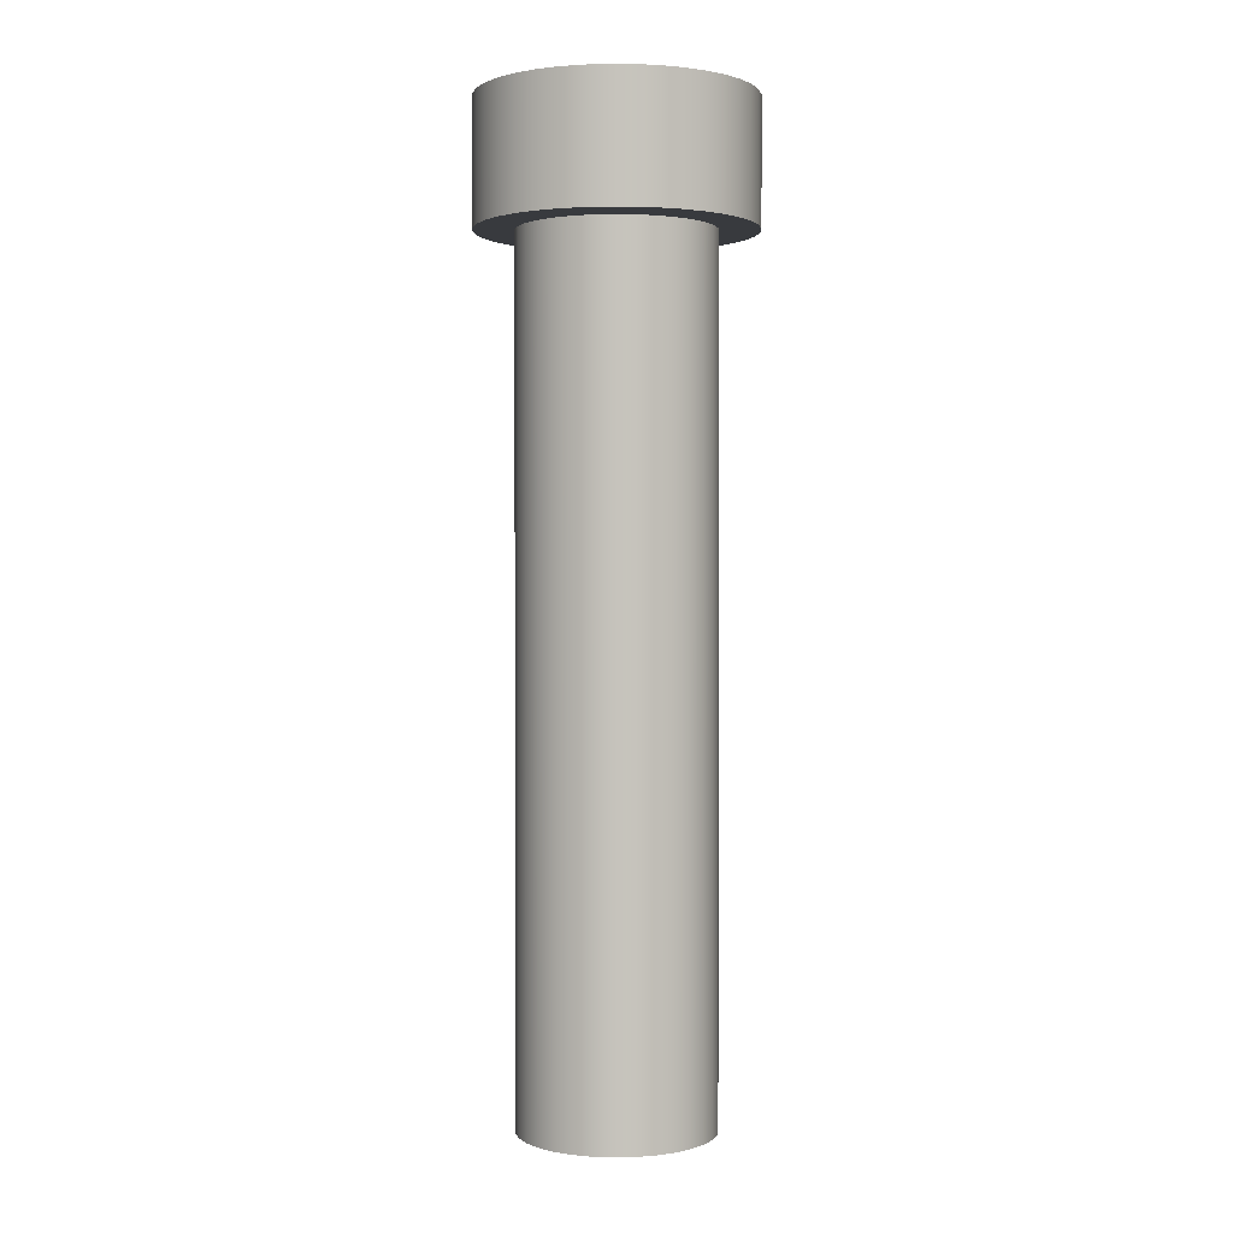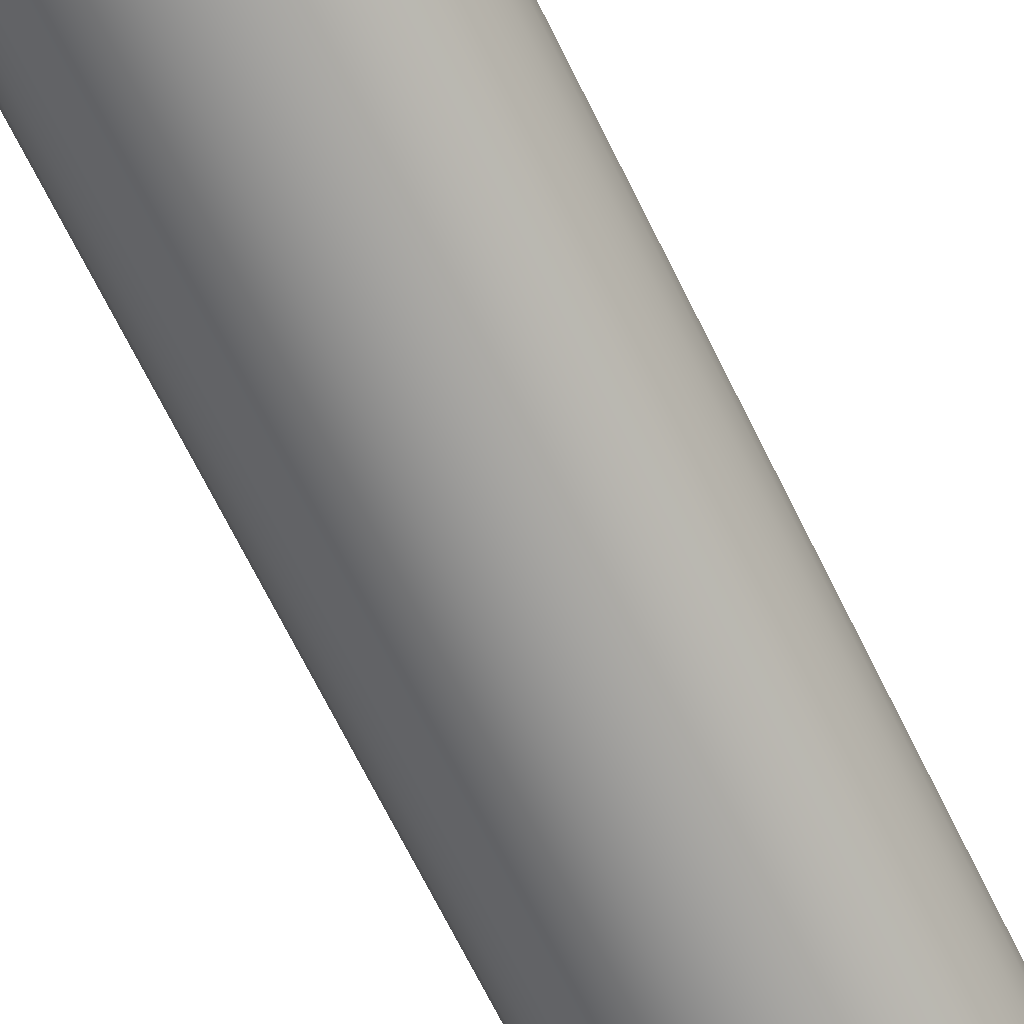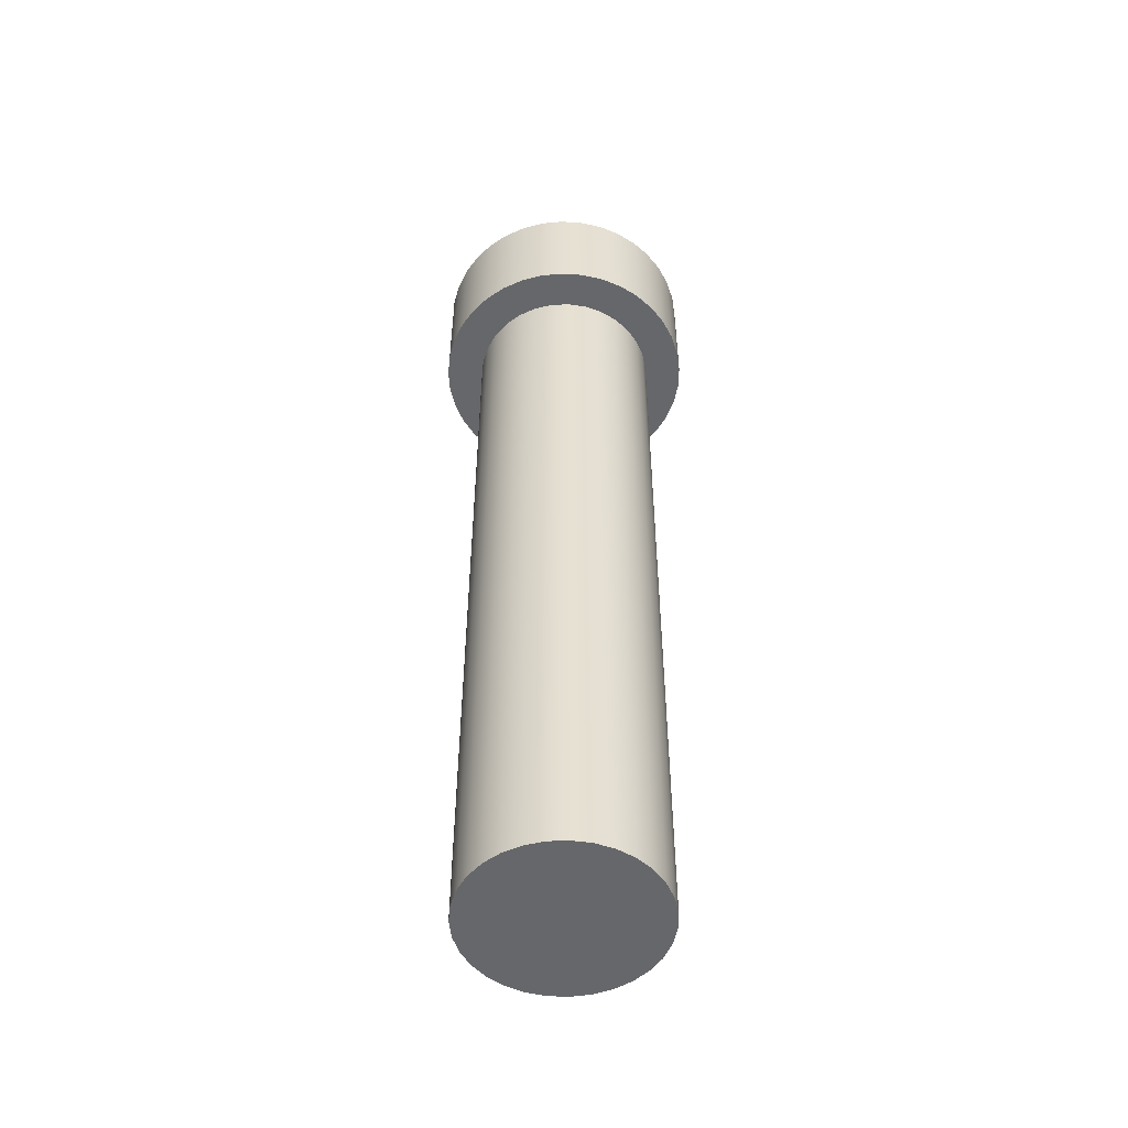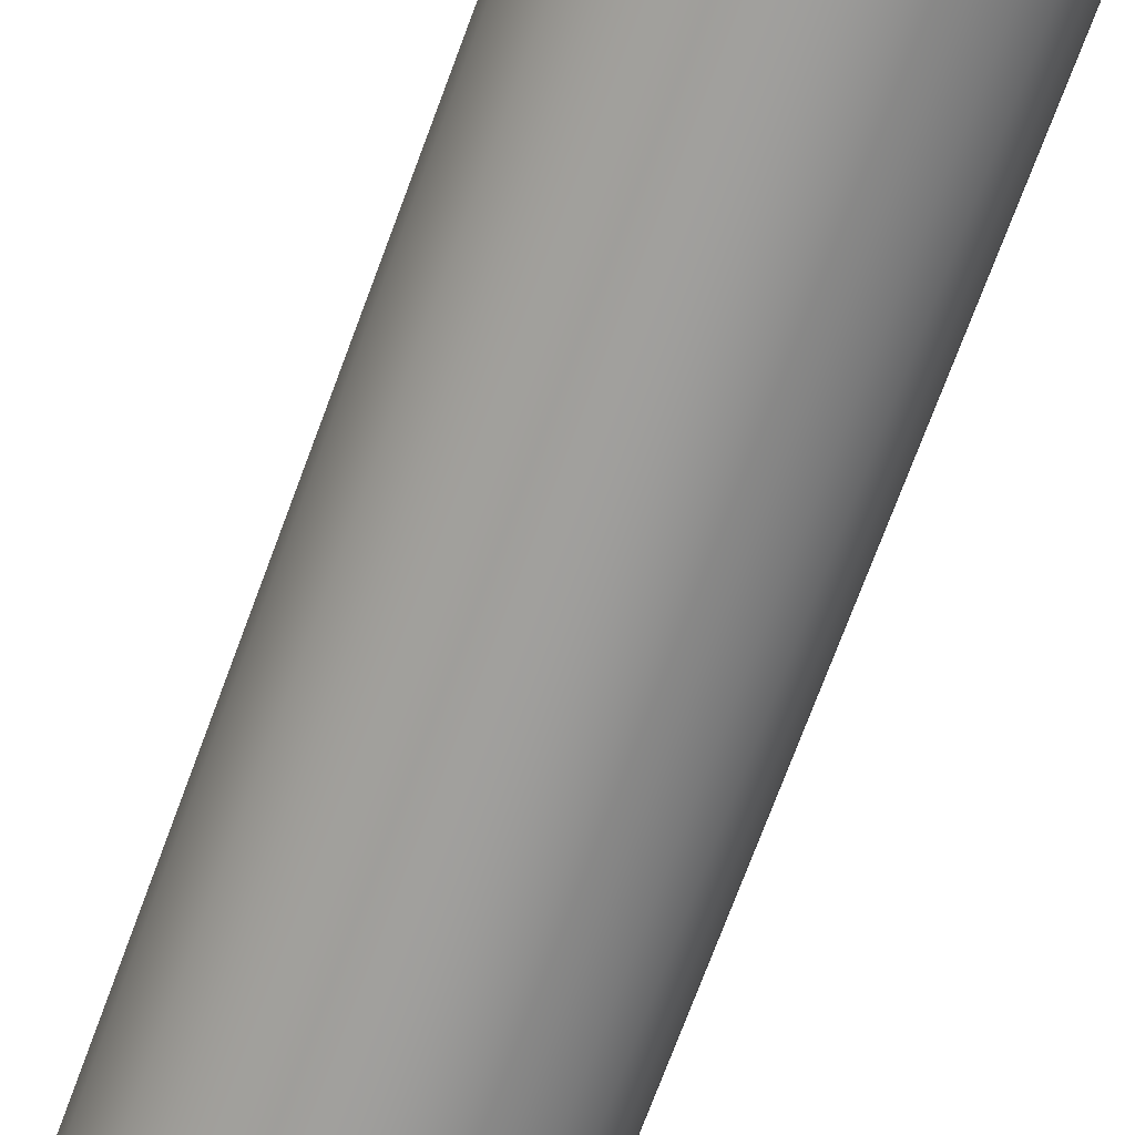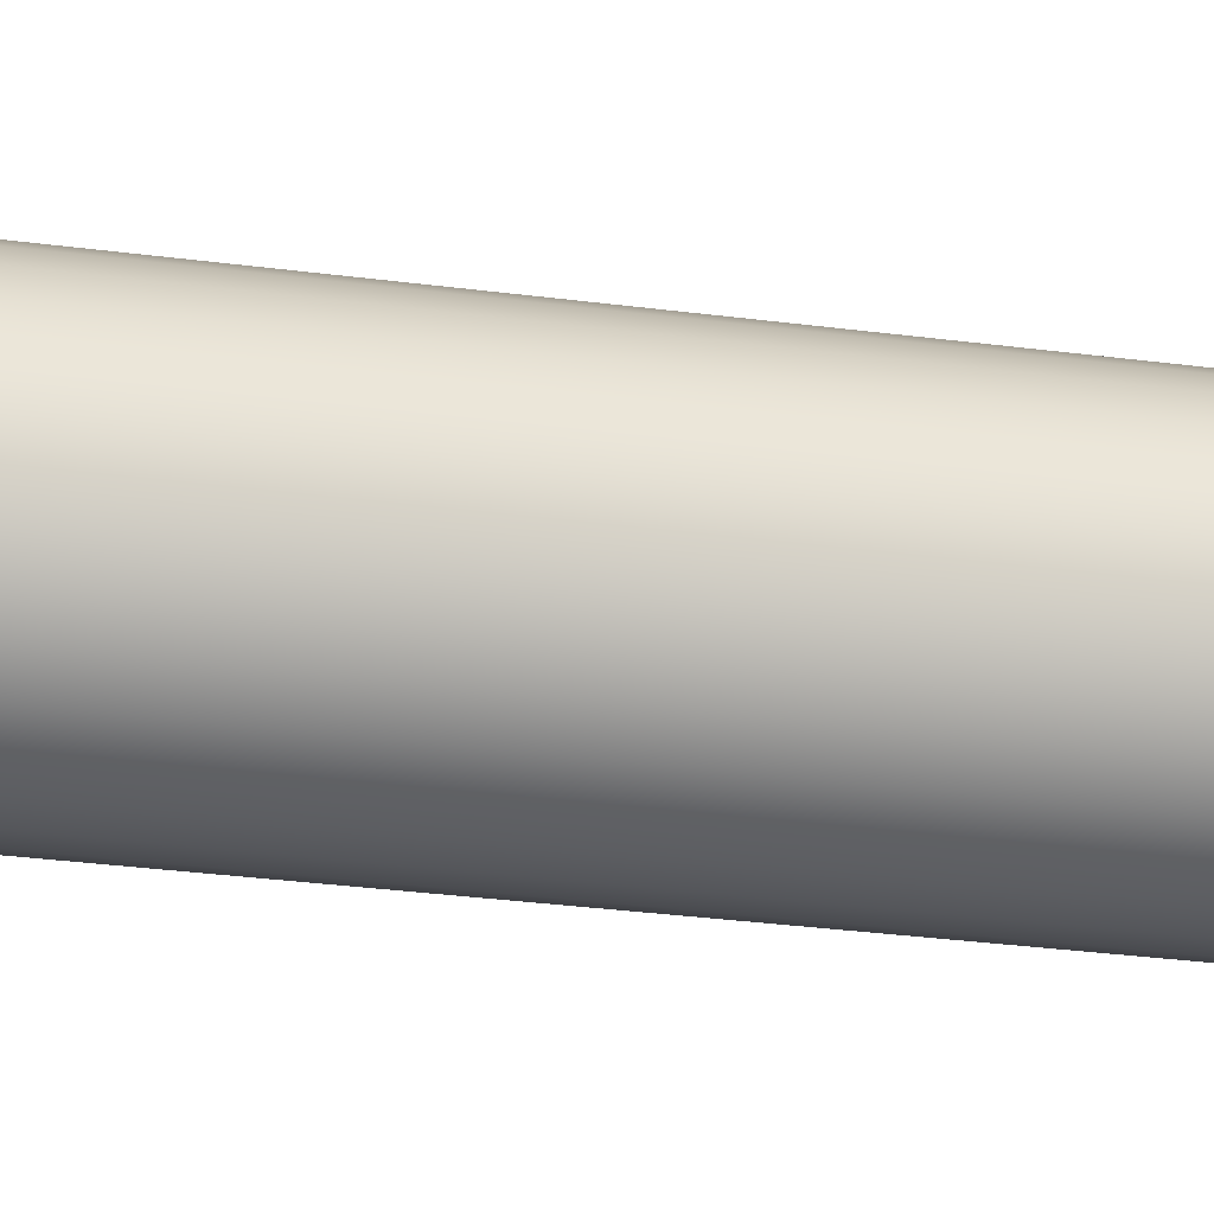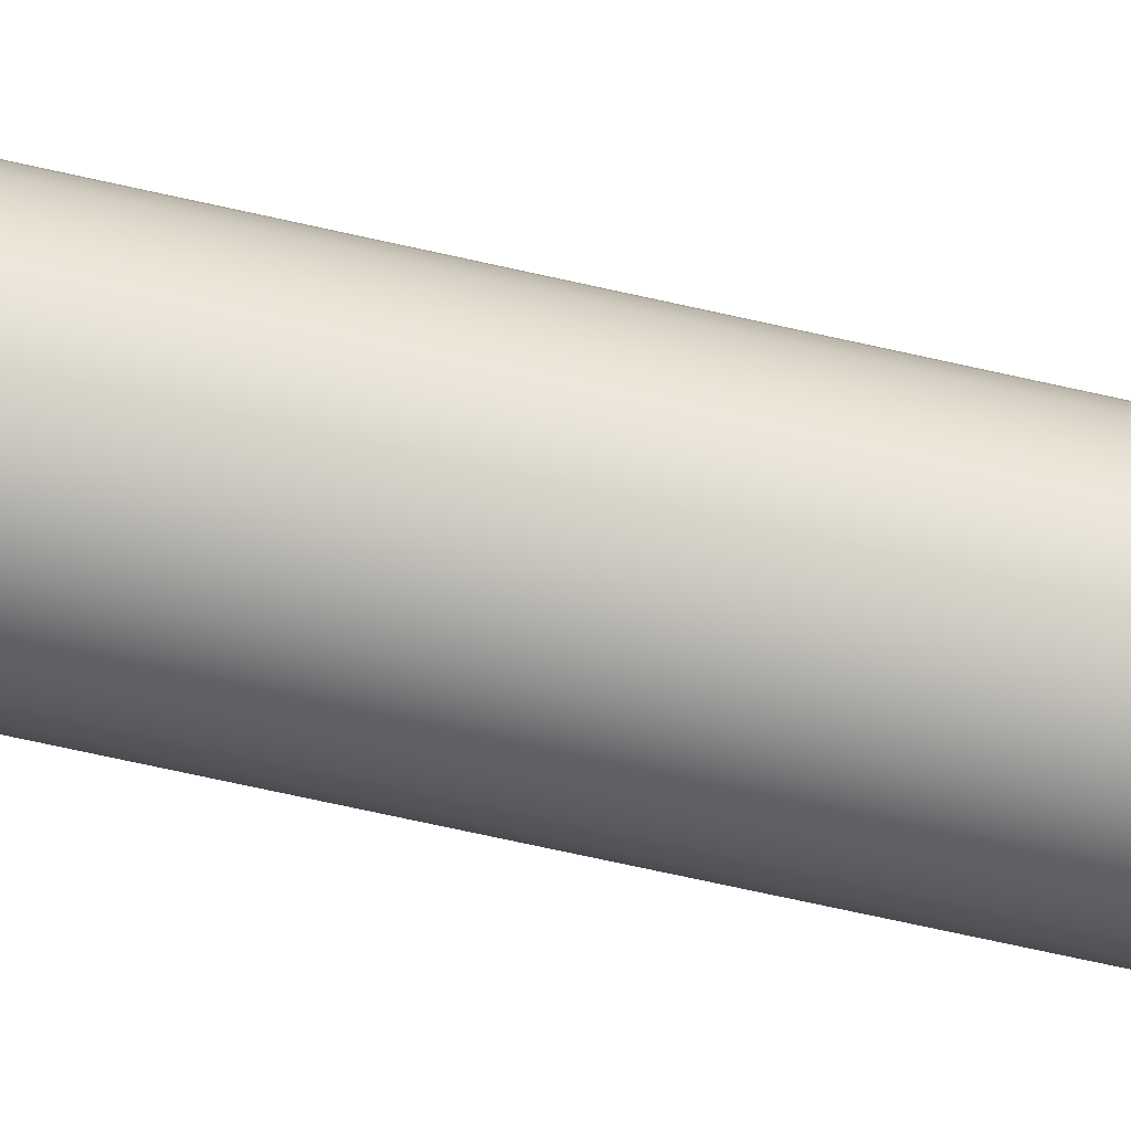
<metadata>
{"format":"obj","ext":"obj","renderer":"f3d","projection":"perspective","resolution":1024,"background":"white","views":[{"elev":1.2,"azim":-169.0,"up":"+Y"},{"elev":-68.1,"azim":26.1,"up":"+Z"},{"elev":-52.2,"azim":23.1,"up":"+Y"},{"elev":-70.2,"azim":-20.1,"up":"+Z"},{"elev":-28.6,"azim":-101.5,"up":"+Z"},{"elev":-73.6,"azim":77.6,"up":"+Z"}]}
</metadata>
<code>
v -0.85 0 1.041e-16
v -0.8326 0 -0.1711
v -0.7811 0 -0.3352
v -0.6976 0 -0.4856
v -0.5856 0 -0.6161
v -0.4496 0 -0.7213
v -0.2952 0 -0.7971
v -0.1287 0 -0.8402
v 0.04305 0 -0.8489
v 0.2131 0 -0.8229
v 0.3743 0 -0.7631
v 0.5203 0 -0.6722
v 0.6449 0 -0.5537
v 0.7432 0 -0.4125
v 0.811 0 -0.2545
v 0.8456 0 -0.08599
v 0.8456 0 0.08599
v 0.811 0 0.2545
v 0.7432 0 0.4125
v 0.6449 0 0.5537
v 0.5203 0 0.6722
v 0.3743 0 0.7631
v 0.2131 0 0.8229
v 0.04305 0 0.8489
v -0.1287 0 0.8402
v -0.2952 0 0.7971
v -0.4496 0 0.7213
v -0.5856 0 0.6161
v -0.6976 0 0.4856
v -0.7811 0 0.3352
v -0.8326 0 0.1711
v -0.85 7.5 1.041e-16
v -0.8326 7.5 -0.1711
v -0.7811 7.5 -0.3352
v -0.6976 7.5 -0.4856
v -0.5856 7.5 -0.6161
v -0.4496 7.5 -0.7213
v -0.2952 7.5 -0.7971
v -0.1287 7.5 -0.8402
v 0.04305 7.5 -0.8489
v 0.2131 7.5 -0.8229
v 0.3743 7.5 -0.7631
v 0.5203 7.5 -0.6722
v 0.6449 7.5 -0.5537
v 0.7432 7.5 -0.4125
v 0.811 7.5 -0.2545
v 0.8456 7.5 -0.08599
v 0.8456 7.5 0.08599
v 0.811 7.5 0.2545
v 0.7432 7.5 0.4125
v 0.6449 7.5 0.5537
v 0.5203 7.5 0.6722
v 0.3743 7.5 0.7631
v 0.2131 7.5 0.8229
v 0.04305 7.5 0.8489
v -0.1287 7.5 0.8402
v -0.2952 7.5 0.7971
v -0.4496 7.5 0.7213
v -0.5856 7.5 0.6161
v -0.6976 7.5 0.4856
v -0.7811 7.5 0.3352
v -0.8326 7.5 0.1711
v -0.85 0 1.041e-16
v -0.8326 0 0.1711
v -0.7811 0 0.3352
v -0.6976 0 0.4856
v -0.5856 0 0.6161
v -0.4496 0 0.7213
v -0.2952 0 0.7971
v -0.1287 0 0.8402
v 0.04305 0 0.8489
v 0.2131 0 0.8229
v 0.3743 0 0.7631
v 0.5203 0 0.6722
v 0.6449 0 0.5537
v 0.7432 0 0.4125
v 0.811 0 0.2545
v 0.8456 0 0.08599
v 0.8456 0 -0.08599
v 0.811 0 -0.2545
v 0.7432 0 -0.4125
v 0.6449 0 -0.5537
v 0.5203 0 -0.6722
v 0.3743 0 -0.7631
v 0.2131 0 -0.8229
v 0.04305 0 -0.8489
v -0.1287 0 -0.8402
v -0.2952 0 -0.7971
v -0.4496 0 -0.7213
v -0.5856 0 -0.6161
v -0.6976 0 -0.4856
v -0.7811 0 -0.3352
v -0.8326 0 -0.1711
v -0.85 0 1.041e-16
v -0.85 7.5 1.041e-16
v 1.2 8.6 -1.47e-16
v 1.183 8.6 -0.2028
v 1.131 8.6 -0.3998
v 1.048 8.6 -0.5852
v 0.9336 8.6 -0.7539
v 0.7928 8.6 -0.9008
v 0.6292 8.6 -1.022
v 0.4474 8.6 -1.113
v 0.2528 8.6 -1.173
v 0.05093 8.6 -1.199
v -0.1524 8.6 -1.19
v -0.3514 8.6 -1.147
v -0.5402 8.6 -1.072
v -0.7136 8.6 -0.9648
v -0.8663 8.6 -0.8303
v -0.9942 8.6 -0.672
v -1.093 8.6 -0.4943
v -1.161 8.6 -0.3024
v -1.196 8.6 -0.1018
v -1.196 8.6 0.1018
v -1.161 8.6 0.3024
v -1.093 8.6 0.4943
v -0.9942 8.6 0.672
v -0.8663 8.6 0.8303
v -0.7136 8.6 0.9648
v -0.5402 8.6 1.072
v -0.3514 8.6 1.147
v -0.1524 8.6 1.19
v 0.05093 8.6 1.199
v 0.2528 8.6 1.173
v 0.4474 8.6 1.113
v 0.6292 8.6 1.022
v 0.7928 8.6 0.9008
v 0.9336 8.6 0.7539
v 1.048 8.6 0.5852
v 1.131 8.6 0.3998
v 1.183 8.6 0.2028
v 1.2 7.5 -1.47e-16
v 1.183 7.5 0.2028
v 1.131 7.5 0.3998
v 1.048 7.5 0.5852
v 0.9336 7.5 0.7539
v 0.7928 7.5 0.9008
v 0.6292 7.5 1.022
v 0.4474 7.5 1.113
v 0.2528 7.5 1.173
v 0.05093 7.5 1.199
v -0.1524 7.5 1.19
v -0.3514 7.5 1.147
v -0.5402 7.5 1.072
v -0.7136 7.5 0.9648
v -0.8663 7.5 0.8303
v -0.9942 7.5 0.672
v -1.093 7.5 0.4943
v -1.161 7.5 0.3024
v -1.196 7.5 0.1018
v -1.196 7.5 -0.1018
v -1.161 7.5 -0.3024
v -1.093 7.5 -0.4943
v -0.9942 7.5 -0.672
v -0.8663 7.5 -0.8303
v -0.7136 7.5 -0.9648
v -0.5402 7.5 -1.072
v -0.3514 7.5 -1.147
v -0.1524 7.5 -1.19
v 0.05093 7.5 -1.199
v 0.2528 7.5 -1.173
v 0.4474 7.5 -1.113
v 0.6292 7.5 -1.022
v 0.7928 7.5 -0.9008
v 0.9336 7.5 -0.7539
v 1.048 7.5 -0.5852
v 1.131 7.5 -0.3998
v 1.183 7.5 -0.2028
v -0.85 7.5 1.041e-16
v -0.8326 7.5 0.1711
v -0.7811 7.5 0.3352
v -0.6976 7.5 0.4856
v -0.5856 7.5 0.6161
v -0.4496 7.5 0.7213
v -0.2952 7.5 0.7971
v -0.1287 7.5 0.8402
v 0.04305 7.5 0.8489
v 0.2131 7.5 0.8229
v 0.3743 7.5 0.7631
v 0.5203 7.5 0.6722
v 0.6449 7.5 0.5537
v 0.7432 7.5 0.4125
v 0.811 7.5 0.2545
v 0.8456 7.5 0.08599
v 0.8456 7.5 -0.08599
v 0.811 7.5 -0.2545
v 0.7432 7.5 -0.4125
v 0.6449 7.5 -0.5537
v 0.5203 7.5 -0.6722
v 0.3743 7.5 -0.7631
v 0.2131 7.5 -0.8229
v 0.04305 7.5 -0.8489
v -0.1287 7.5 -0.8402
v -0.2952 7.5 -0.7971
v -0.4496 7.5 -0.7213
v -0.5856 7.5 -0.6161
v -0.6976 7.5 -0.4856
v -0.7811 7.5 -0.3352
v -0.8326 7.5 -0.1711
v 1.2 8.6 -1.47e-16
v 1.183 8.6 0.2028
v 1.131 8.6 0.3998
v 1.048 8.6 0.5852
v 0.9336 8.6 0.7539
v 0.7928 8.6 0.9008
v 0.6292 8.6 1.022
v 0.4474 8.6 1.113
v 0.2528 8.6 1.173
v 0.05093 8.6 1.199
v -0.1524 8.6 1.19
v -0.3514 8.6 1.147
v -0.5402 8.6 1.072
v -0.7136 8.6 0.9648
v -0.8663 8.6 0.8303
v -0.9942 8.6 0.672
v -1.093 8.6 0.4943
v -1.161 8.6 0.3024
v -1.196 8.6 0.1018
v -1.196 8.6 -0.1018
v -1.161 8.6 -0.3024
v -1.093 8.6 -0.4943
v -0.9942 8.6 -0.672
v -0.8663 8.6 -0.8303
v -0.7136 8.6 -0.9648
v -0.5402 8.6 -1.072
v -0.3514 8.6 -1.147
v -0.1524 8.6 -1.19
v 0.05093 8.6 -1.199
v 0.2528 8.6 -1.173
v 0.4474 8.6 -1.113
v 0.6292 8.6 -1.022
v 0.7928 8.6 -0.9008
v 0.9336 8.6 -0.7539
v 1.048 8.6 -0.5852
v 1.131 8.6 -0.3998
v 1.183 8.6 -0.2028
v 1.2 7.5 -1.47e-16
v 1.183 7.5 -0.2028
v 1.131 7.5 -0.3998
v 1.048 7.5 -0.5852
v 0.9336 7.5 -0.7539
v 0.7928 7.5 -0.9008
v 0.6292 7.5 -1.022
v 0.4474 7.5 -1.113
v 0.2528 7.5 -1.173
v 0.05093 7.5 -1.199
v -0.1524 7.5 -1.19
v -0.3514 7.5 -1.147
v -0.5402 7.5 -1.072
v -0.7136 7.5 -0.9648
v -0.8663 7.5 -0.8303
v -0.9942 7.5 -0.672
v -1.093 7.5 -0.4943
v -1.161 7.5 -0.3024
v -1.196 7.5 -0.1018
v -1.196 7.5 0.1018
v -1.161 7.5 0.3024
v -1.093 7.5 0.4943
v -0.9942 7.5 0.672
v -0.8663 7.5 0.8303
v -0.7136 7.5 0.9648
v -0.5402 7.5 1.072
v -0.3514 7.5 1.147
v -0.1524 7.5 1.19
v 0.05093 7.5 1.199
v 0.2528 7.5 1.173
v 0.4474 7.5 1.113
v 0.6292 7.5 1.022
v 0.7928 7.5 0.9008
v 0.9336 7.5 0.7539
v 1.048 7.5 0.5852
v 1.131 7.5 0.3998
v 1.183 7.5 0.2028
v 1.2 7.5 -1.47e-16
v 1.2 8.6 -1.47e-16
f 2 16 1
f 1 16 17
f 1 17 31
f 31 17 18
f 31 18 30
f 30 18 19
f 30 19 29
f 29 19 20
f 29 20 28
f 28 20 21
f 28 21 27
f 27 21 22
f 27 22 26
f 26 22 23
f 26 23 25
f 25 23 24
f 16 2 15
f 15 2 3
f 15 3 14
f 14 3 4
f 14 4 13
f 13 4 5
f 13 5 12
f 12 5 6
f 12 6 11
f 11 6 7
f 11 7 10
f 10 7 8
f 10 8 9
f 33 93 32
f 32 93 94
f 95 63 62
f 62 63 64
f 62 64 61
f 61 64 65
f 61 65 60
f 60 65 66
f 60 66 59
f 59 66 67
f 59 67 58
f 58 67 68
f 58 68 57
f 57 68 69
f 57 69 56
f 56 69 70
f 56 70 55
f 55 70 71
f 55 71 54
f 54 71 72
f 54 72 53
f 53 72 73
f 53 73 52
f 52 73 74
f 52 74 51
f 51 74 75
f 51 75 50
f 50 75 76
f 50 76 49
f 49 76 77
f 49 77 48
f 48 77 78
f 48 78 47
f 47 78 79
f 47 79 46
f 46 79 80
f 46 80 45
f 45 80 81
f 45 81 44
f 44 81 82
f 44 82 43
f 43 82 83
f 43 83 42
f 42 83 84
f 42 84 41
f 41 84 85
f 41 85 40
f 40 85 86
f 40 86 39
f 39 86 87
f 39 87 38
f 38 87 88
f 38 88 37
f 37 88 89
f 37 89 36
f 36 89 90
f 36 90 35
f 35 90 91
f 35 91 34
f 34 91 92
f 34 92 33
f 33 92 93
f 132 96 111
f 111 96 97
f 111 97 98
f 98 99 111
f 111 99 100
f 111 100 110
f 110 100 101
f 110 101 109
f 109 101 102
f 109 102 108
f 108 102 103
f 108 103 107
f 107 103 104
f 107 104 106
f 106 104 105
f 112 118 111
f 111 118 119
f 111 119 120
f 118 112 117
f 117 112 113
f 117 113 116
f 116 113 114
f 116 114 115
f 120 121 111
f 111 121 122
f 111 122 123
f 123 124 111
f 111 124 125
f 111 125 126
f 126 127 111
f 111 127 128
f 111 128 129
f 129 130 111
f 111 130 131
f 111 131 132
f 134 185 133
f 133 185 186
f 133 186 169
f 169 186 187
f 169 187 168
f 168 187 188
f 168 188 167
f 167 188 166
f 166 188 189
f 166 189 165
f 165 189 190
f 165 190 164
f 164 190 191
f 164 191 163
f 163 191 192
f 163 192 162
f 162 192 193
f 162 193 161
f 161 193 160
f 160 193 194
f 160 194 159
f 159 194 195
f 159 195 158
f 158 195 196
f 158 196 157
f 157 196 197
f 157 197 156
f 156 197 198
f 156 198 155
f 155 198 154
f 154 198 199
f 154 199 153
f 153 199 200
f 153 200 152
f 152 200 170
f 152 170 151
f 151 170 171
f 151 171 150
f 150 171 172
f 150 172 149
f 149 172 173
f 149 173 148
f 148 173 147
f 147 173 174
f 147 174 146
f 146 174 175
f 146 175 145
f 145 175 176
f 145 176 144
f 144 176 177
f 144 177 143
f 143 177 178
f 143 178 142
f 142 178 141
f 141 178 179
f 141 179 140
f 140 179 180
f 140 180 139
f 139 180 181
f 139 181 138
f 138 181 182
f 138 182 137
f 137 182 183
f 137 183 136
f 136 183 135
f 135 183 184
f 135 184 134
f 134 184 185
f 202 274 201
f 201 274 275
f 276 238 237
f 237 238 239
f 237 239 236
f 236 239 240
f 236 240 235
f 235 240 241
f 235 241 234
f 234 241 242
f 234 242 233
f 233 242 243
f 233 243 232
f 232 243 244
f 232 244 231
f 231 244 245
f 231 245 230
f 230 245 246
f 230 246 229
f 229 246 247
f 229 247 228
f 228 247 248
f 228 248 227
f 227 248 249
f 227 249 226
f 226 249 250
f 226 250 225
f 225 250 251
f 225 251 224
f 224 251 252
f 224 252 223
f 223 252 253
f 223 253 222
f 222 253 254
f 222 254 221
f 221 254 255
f 221 255 220
f 220 255 256
f 220 256 219
f 219 256 257
f 219 257 218
f 218 257 258
f 218 258 217
f 217 258 259
f 217 259 216
f 216 259 260
f 216 260 215
f 215 260 261
f 215 261 214
f 214 261 262
f 214 262 213
f 213 262 263
f 213 263 212
f 212 263 264
f 212 264 211
f 211 264 265
f 211 265 210
f 210 265 266
f 210 266 209
f 209 266 267
f 209 267 208
f 208 267 268
f 208 268 207
f 207 268 269
f 207 269 206
f 206 269 270
f 206 270 205
f 205 270 271
f 205 271 204
f 204 271 272
f 204 272 203
f 203 272 273
f 203 273 202
f 202 273 274

</code>
